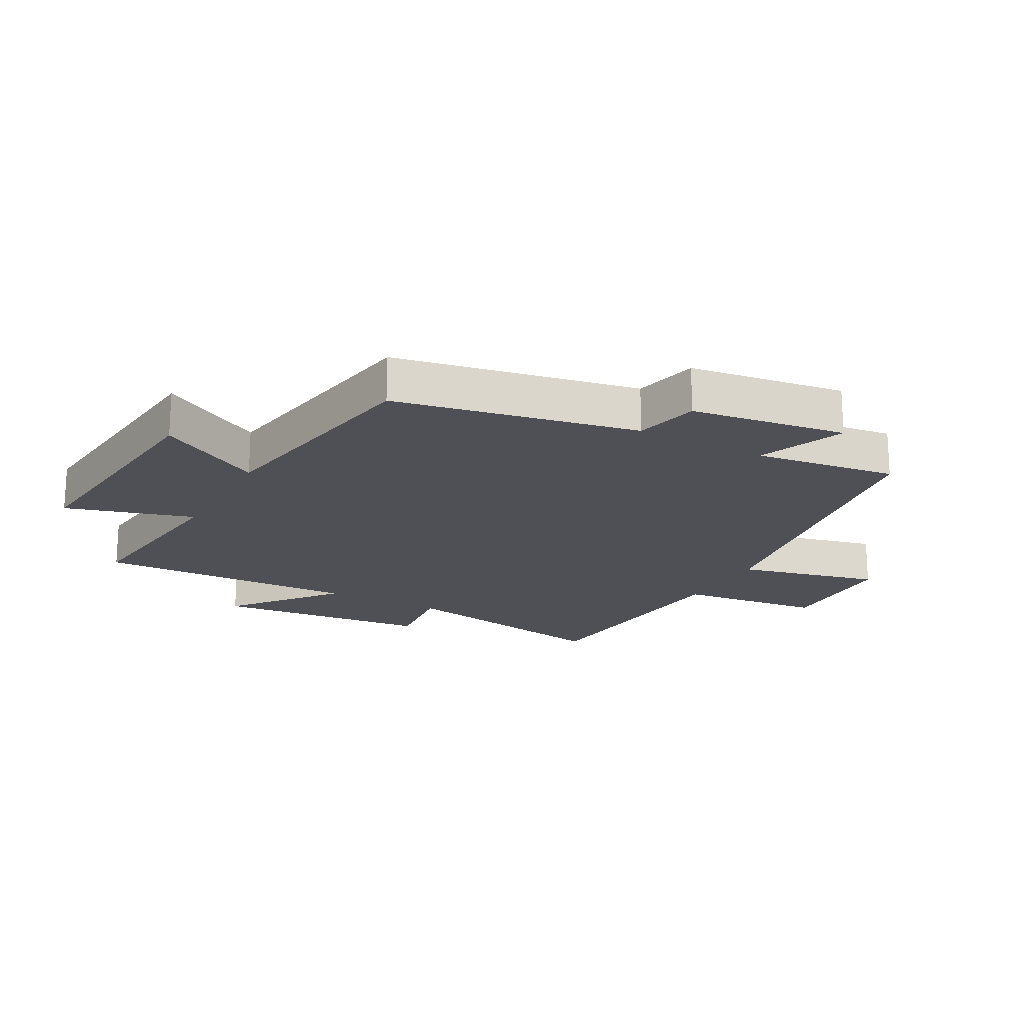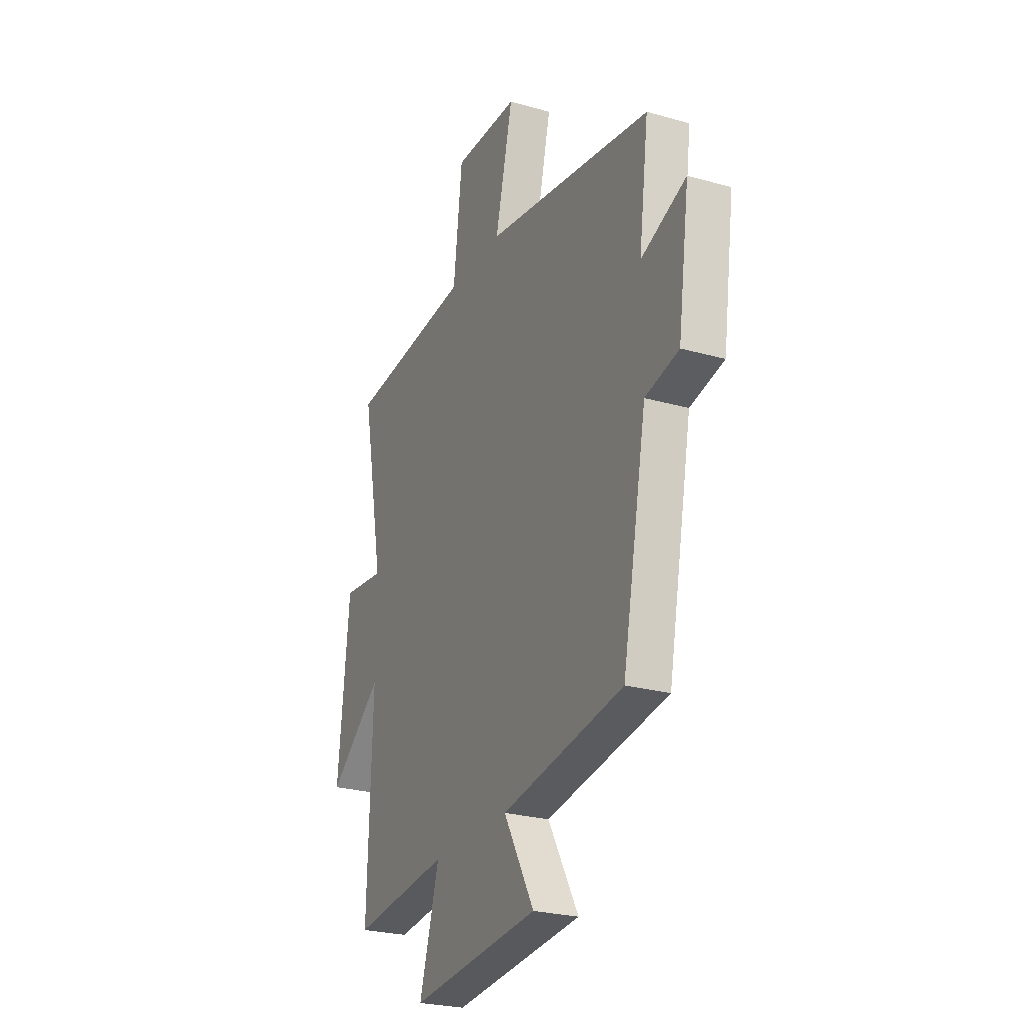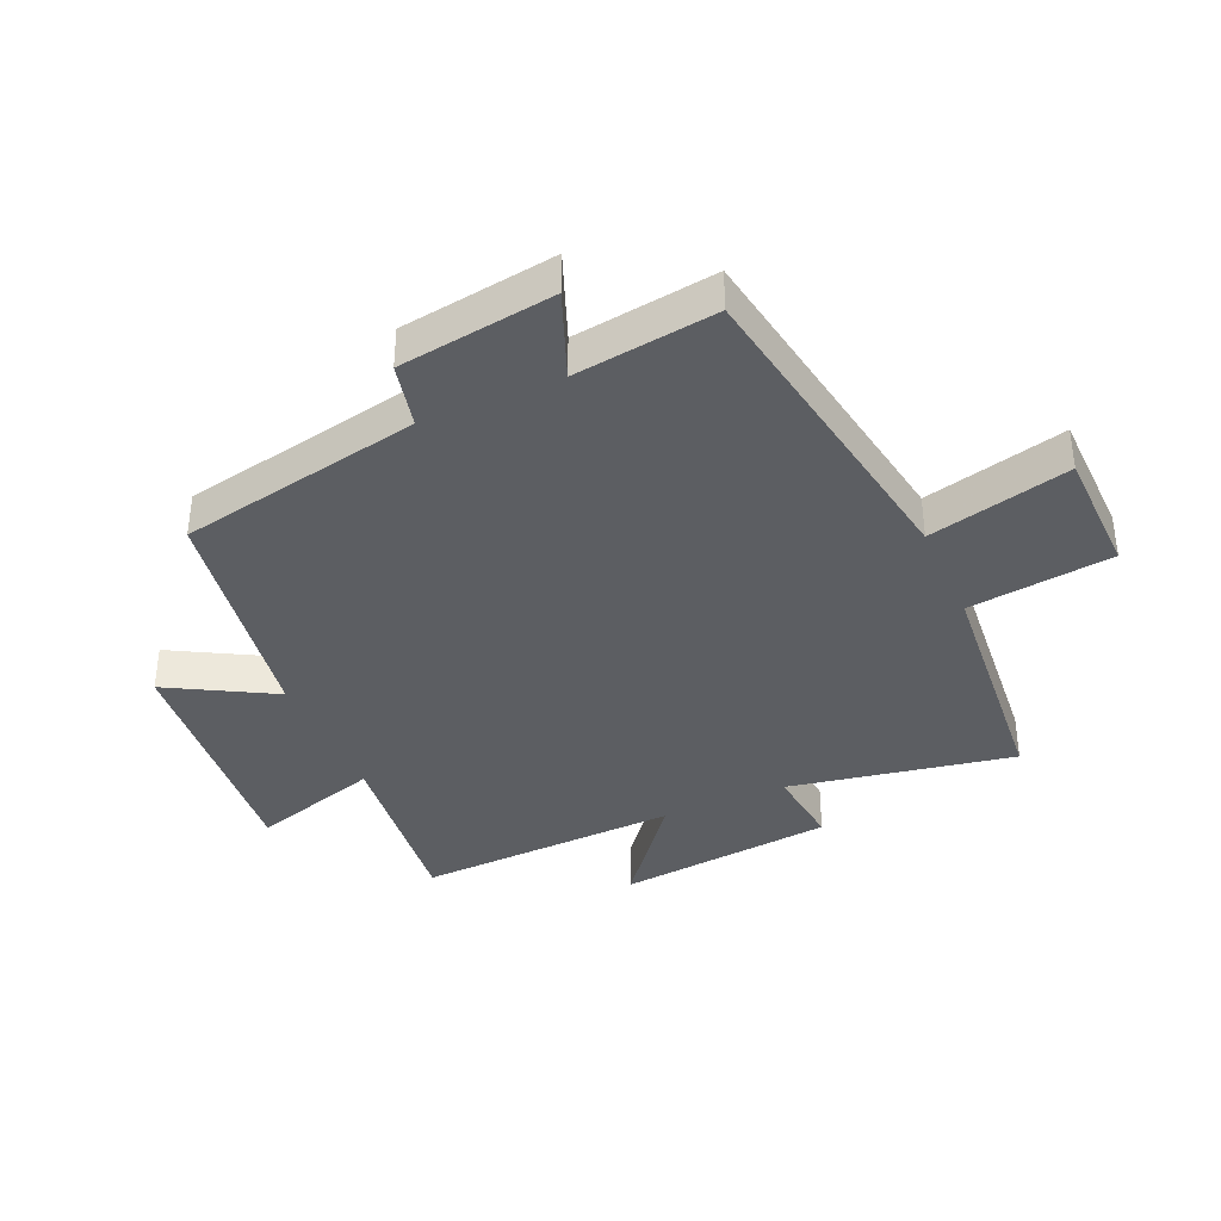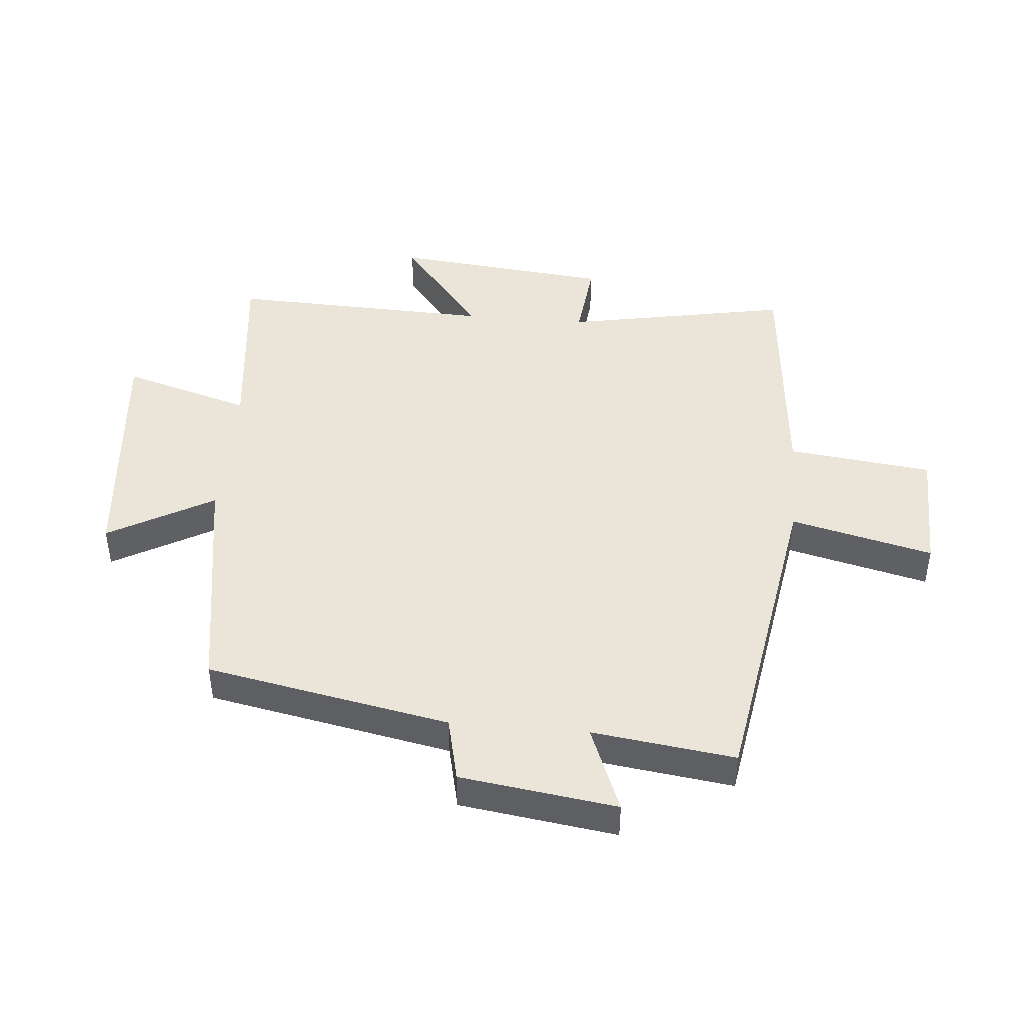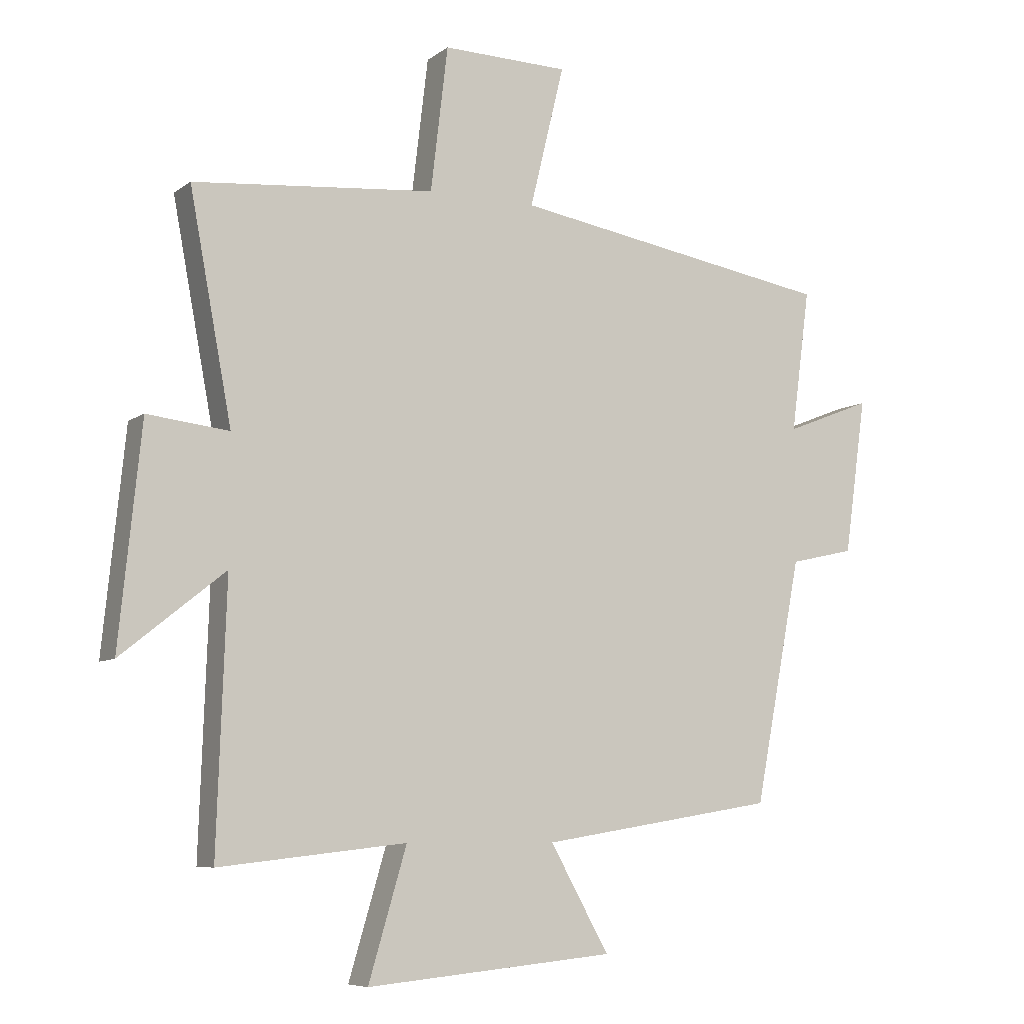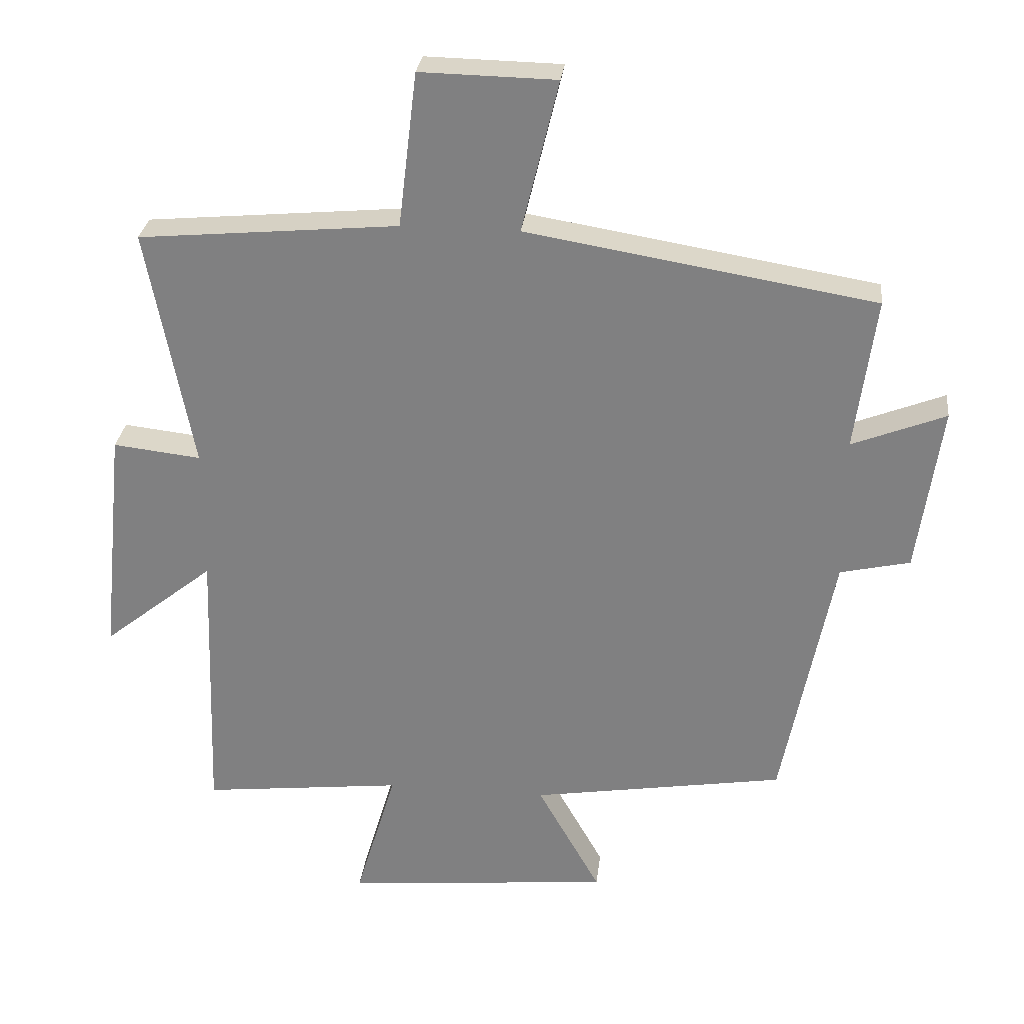
<metadata>
{"format":"obj","ext":"obj","renderer":"f3d","projection":"perspective","resolution":1024,"background":"white","views":[{"elev":-19.3,"azim":-118.7,"up":"+Y"},{"elev":-25.4,"azim":-114.6,"up":"+Z"},{"elev":-37.9,"azim":-66.1,"up":"+Y"},{"elev":44.6,"azim":-85.0,"up":"+Y"},{"elev":-7.5,"azim":151.7,"up":"+Z"},{"elev":28.9,"azim":-173.5,"up":"+Z"}]}
</metadata>
<code>
v 0.515 0.07 -0.534
v 0.21 0.07 -0.5
v 0.272 0.07 -0.709
v -0.134 0.07 -0.671
v -0.038 0.07 -0.5
v -0.423 0.07 -0.438
v -0.5 0.07 -0.042
v -0.606 0.07 -0.018
v -0.642 0.07 0.236
v -0.5 0.07 0.18
v -0.531 0.07 0.412
v -0.003 0.07 0.5
v -0.059 0.07 0.731
v 0.147 0.07 0.735
v 0.175 0.07 0.5
v 0.569 0.07 0.464
v 0.5 0.07 0.098
v 0.633 0.07 0.113
v 0.669 0.07 -0.241
v 0.5 0.07 -0.106
v 0.515 0 -0.534
v 0.21 0 -0.5
v 0.272 0 -0.709
v -0.134 0 -0.671
v -0.038 0 -0.5
v -0.423 0 -0.438
v -0.5 0 -0.042
v -0.606 0 -0.018
v -0.642 0 0.236
v -0.5 0 0.18
v -0.531 0 0.412
v -0.003 0 0.5
v -0.059 0 0.731
v 0.147 0 0.735
v 0.175 0 0.5
v 0.569 0 0.464
v 0.5 0 0.098
v 0.633 0 0.113
v 0.669 0 -0.241
v 0.5 0 -0.106
f 17 18 19 20
f 15 16 17
f 15 17 20
f 12 13 14 15
f 20 1 2
f 15 20 2
f 12 15 2
f 11 12 2
f 10 11 2
f 7 8 9 10
f 7 10 2
f 6 7 2
f 5 6 2
f 2 3 4 5
f 40 39 38 37
f 37 36 35
f 40 37 35
f 35 34 33 32
f 22 21 40
f 22 40 35
f 22 35 32
f 22 32 31
f 22 31 30
f 30 29 28 27
f 22 30 27
f 22 27 26
f 22 26 25
f 25 24 23 22
f 1 21 22 2
f 2 22 23 3
f 3 23 24 4
f 4 24 25 5
f 5 25 26 6
f 6 26 27 7
f 7 27 28 8
f 8 28 29 9
f 9 29 30 10
f 10 30 31 11
f 11 31 32 12
f 12 32 33 13
f 13 33 34 14
f 14 34 35 15
f 15 35 36 16
f 16 36 37 17
f 17 37 38 18
f 18 38 39 19
f 19 39 40 20
f 20 40 21 1

</code>
